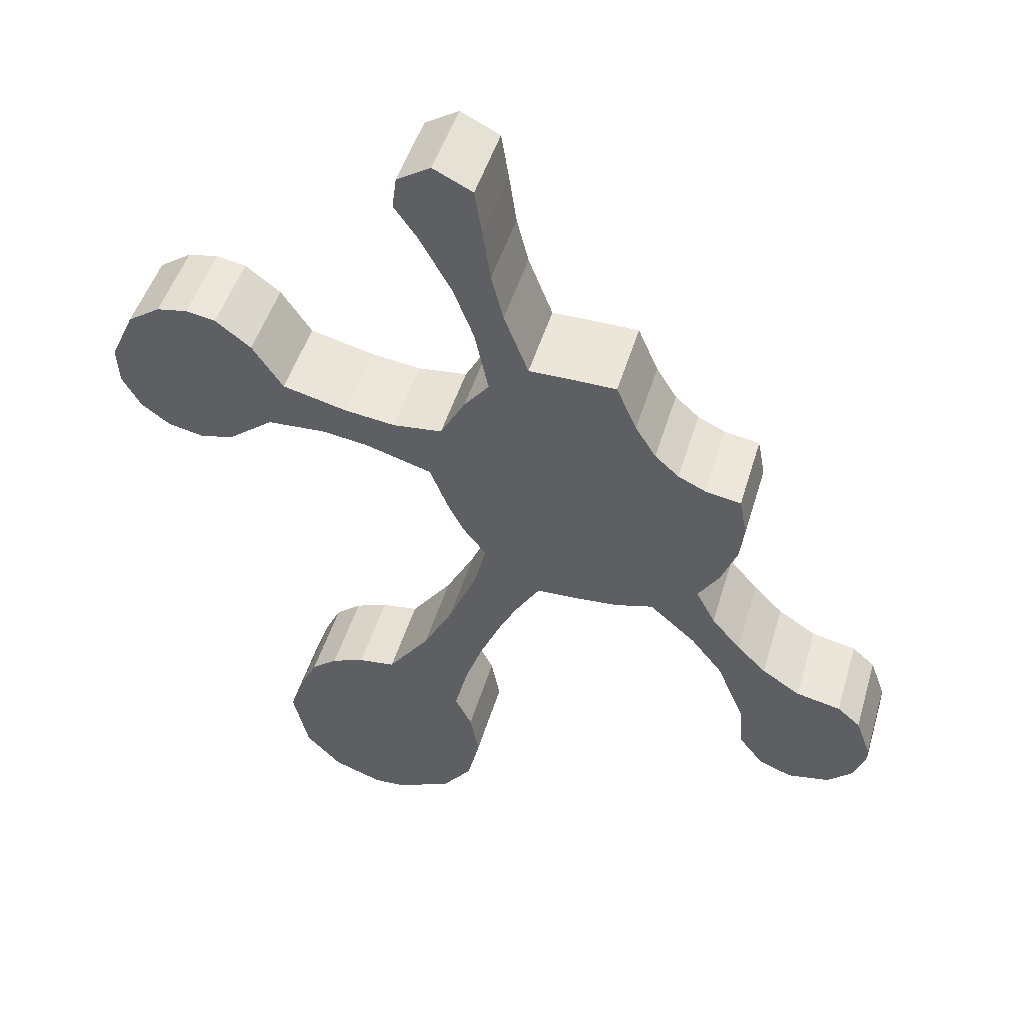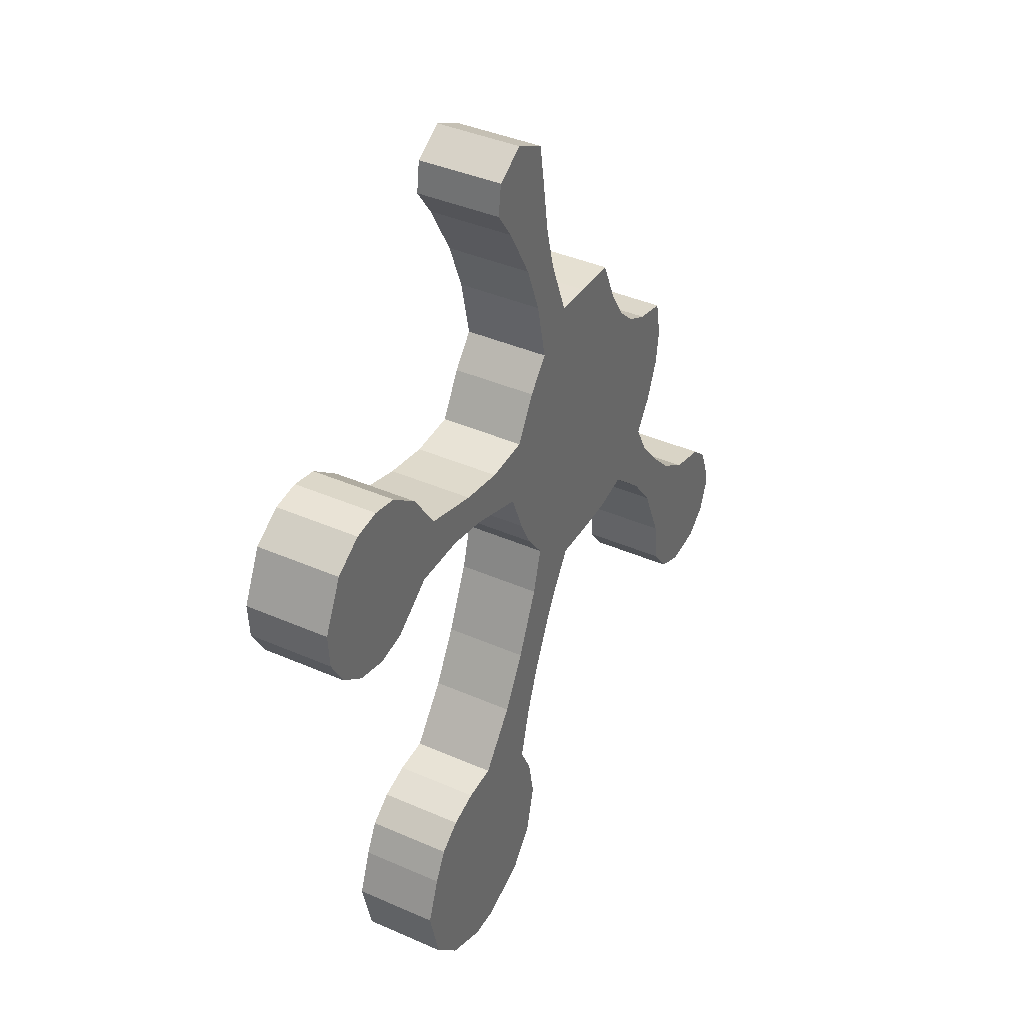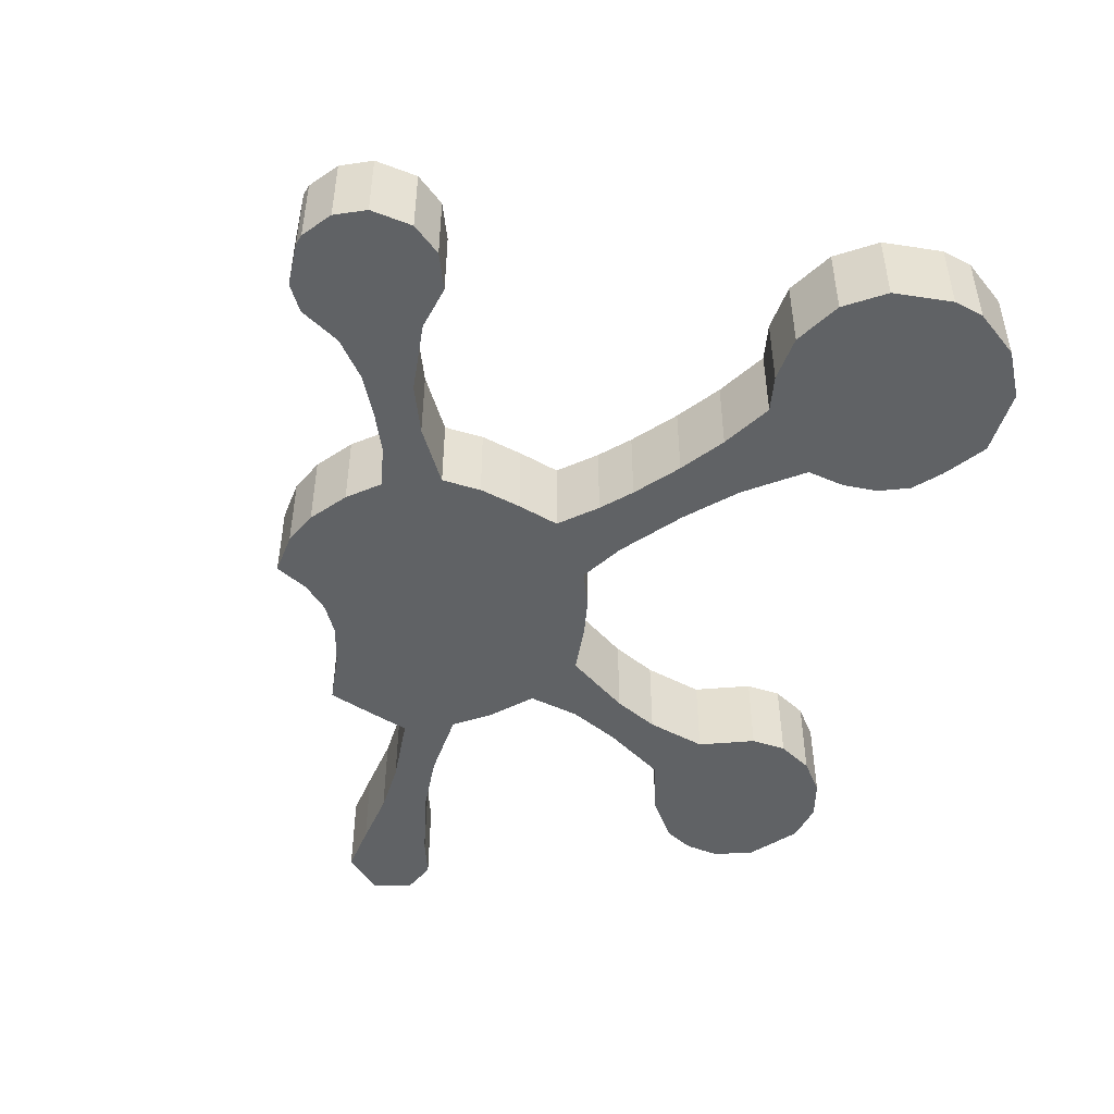
<metadata>
{"format":"obj","ext":"obj","renderer":"f3d","projection":"perspective","resolution":1024,"background":"white","views":[{"elev":47.4,"azim":-163.8,"up":"+Y"},{"elev":38.5,"azim":119.2,"up":"+Y"},{"elev":-50.5,"azim":-32.4,"up":"+Z"}]}
</metadata>
<code>
v -192.2 60.46 10
v -189.3 52.83 10
v -183.4 47.62 10
v -173.6 45.92 10
v -165.9 48.93 10
v -160.2 56.09 10
v -159.4 66.52 10
v -156.1 74.08 10
v -152.9 81.64 10
v -145.5 90.82 10
v -134.6 100.2 10
v -125.8 97.93 10
v -116 97.24 10
v -106.1 96.98 10
v -100.3 87.9 10
v -96.24 80.05 10
v -91.15 68.62 10
v -87.04 57.35 10
v -83.74 44.8 10
v -87.67 37.1 10
v -89.74 26.56 10
v -86.88 14.82 10
v -79.86 6.052 10
v -66.86 0.5404 10
v -59.68 0.157 10
v -48.4 4.304 10
v -40.19 12.73 10
v -38.37 20.11 10
v -36.55 27.5 10
v -40.38 38.1 10
v -43.97 45.35 10
v -49.98 50.14 10
v -57.59 52.97 10
v -66.19 54.09 10
v -71.06 60.61 10
v -75.92 67.12 10
v -82.82 79.95 10
v -86.2 87.82 10
v -89.58 95.68 10
v -92.54 106.6 10
v -86.9 113.6 10
v -83.05 121.1 10
v -78.83 131.4 10
v -70.98 133.8 10
v -63.13 136.1 10
v -52.44 137.7 10
v -38.77 137 10
v -28.25 129 10
v -20.52 127.1 10
v -12.13 128.9 10
v -5.314 133.8 10
v -0.9683 141.2 10
v -0.3661 149.8 10
v -5.899 161.9 10
v -13.52 167.1 10
v -20.68 168.3 10
v -27.65 167.1 10
v -36.04 160.8 10
v -43.3 150.3 10
v -50.89 148.4 10
v -58.49 146.5 10
v -70.33 144.9 10
v -81.94 146.1 10
v -87.79 156.5 10
v -93.71 163.8 10
v -92.08 171.2 10
v -90.45 178.7 10
v -85.63 191 10
v -81.76 197.8 10
v -77.88 204.6 10
v -72.68 211.8 10
v -73.66 219.4 10
v -81.68 224.3 10
v -90.94 219.8 10
v -92.65 209.2 10
v -94.46 196.9 10
v -97.28 185.9 10
v -100.2 178.6 10
v -103 171.3 10
v -112.1 171.4 10
v -123.5 171.1 10
v -128.3 160.3 10
v -133.1 152.6 10
v -138.7 147.5 10
v -145.3 144.5 10
v -153.7 143 10
v -155.4 133.8 10
v -154.4 125.6 10
v -150.6 116.1 10
v -145.6 108.6 10
v -150.1 100 10
v -156.8 92.28 10
v -163.7 85.32 10
v -172.8 79.52 10
v -183.3 77.24 10
v -188.7 72.57 10
v -192.1 63.03 10
v -15.35 138.7 10
v -30.72 144.8 10
v -17.52 154.7 10
v -86.84 202.5 10
v -85.39 207.1 10
v -73.63 41.8 10
v -49.6 45.11 10
v -60.64 39.84 10
v -77.46 217.8 10
v -45.5 24.57 10
v -64.4 13.91 10
v -62.81 25.25 10
v -22.04 162.1 10
v -98.37 167.6 10
v -106.5 166.1 10
v -182.5 54.04 10
v -186.5 60.61 10
v -189.6 58.45 10
v -187.2 56.15 10
v -2.84 141.8 10
v -57.83 6.153 10
v -28.51 163.7 10
v -15.93 162.8 10
v -6.246 139.4 10
v -111.3 162.9 10
v -119.1 165.2 10
v -169.7 72.25 10
v -177.8 73.18 10
v -170.2 65.17 10
v -177.6 59.28 10
v -44.2 12.25 10
v -51.64 15.22 10
v -37.67 149.6 10
v -83.56 211.4 10
v -81.66 216.1 10
v -104.6 160.7 10
v -44.99 43.66 10
v -126.6 108.6 10
v -124.5 124.9 10
v -102.4 117.5 10
v -122.6 137.2 10
v -87.98 197 10
v -89.99 193.7 10
v -149.3 130.9 10
v -145.9 137.5 10
v -89.53 80 10
v -88.65 75.3 10
v -109.7 107.7 10
v -91.95 188.1 10
v -136.7 123.9 10
v -132.5 112.4 10
v -164.4 76.8 10
v -159.9 79.7 10
v -73.46 48.59 10
v -66.3 47.46 10
v -74.9 34.11 10
v -66.47 140.5 10
v -60.22 141 10
v -75.52 139 10
v -79.69 137.5 10
v -156.2 87.06 10
v -158.2 83.43 10
v -73.06 8.082 10
v -46.35 143.3 10
v -40.18 144.3 10
v -150 135.1 10
v -150.3 139.1 10
v -19.06 130.9 10
v -95.61 175.3 10
v -97.64 171.7 10
v -77.07 53.4 10
v -138.3 109 10
v -142.3 100.1 10
v -78.91 59.28 10
v -90.05 84.53 10
v -70.82 139.5 10
v -93.27 87.86 10
v -99.68 103.5 10
v -115.9 155.2 10
v -142.5 130.3 10
v -149.1 94.75 10
v -84.23 68.27 10
v -81.51 62.78 10
v -85.18 134.3 10
v -95.03 182 10
v -95.31 178.6 10
v -152.1 89.31 10
v -52.73 143.6 10
v -164 70.96 10
v -102 150.9 10
v -99.5 135.2 10
v -55.72 142.1 10
v -97.82 96.33 10
v -92.96 92.5 10
v -192.2 60.46 -10
v -189.3 52.83 -10
v -183.4 47.62 -10
v -173.6 45.92 -10
v -165.9 48.93 -10
v -160.2 56.09 -10
v -159.4 66.52 -10
v -156.1 74.08 -10
v -152.9 81.64 -10
v -145.5 90.82 -10
v -134.6 100.2 -10
v -125.8 97.93 -10
v -116 97.24 -10
v -106.1 96.98 -10
v -100.3 87.9 -10
v -96.24 80.05 -10
v -91.15 68.62 -10
v -87.04 57.35 -10
v -83.74 44.8 -10
v -87.67 37.1 -10
v -89.74 26.56 -10
v -86.88 14.82 -10
v -79.86 6.052 -10
v -66.86 0.5404 -10
v -59.68 0.157 -10
v -48.4 4.304 -10
v -40.19 12.73 -10
v -38.37 20.11 -10
v -36.55 27.5 -10
v -40.38 38.1 -10
v -43.97 45.35 -10
v -49.98 50.14 -10
v -57.59 52.97 -10
v -66.19 54.09 -10
v -71.06 60.61 -10
v -75.92 67.12 -10
v -82.82 79.95 -10
v -86.2 87.82 -10
v -89.58 95.68 -10
v -92.54 106.6 -10
v -86.9 113.6 -10
v -83.05 121.1 -10
v -78.83 131.4 -10
v -70.98 133.8 -10
v -63.13 136.1 -10
v -52.44 137.7 -10
v -38.77 137 -10
v -28.25 129 -10
v -20.52 127.1 -10
v -12.13 128.9 -10
v -5.314 133.8 -10
v -0.9683 141.2 -10
v -0.3661 149.8 -10
v -5.899 161.9 -10
v -13.52 167.1 -10
v -20.68 168.3 -10
v -27.65 167.1 -10
v -36.04 160.8 -10
v -43.3 150.3 -10
v -50.89 148.4 -10
v -58.49 146.5 -10
v -70.33 144.9 -10
v -81.94 146.1 -10
v -87.79 156.5 -10
v -93.71 163.8 -10
v -92.08 171.2 -10
v -90.45 178.7 -10
v -85.63 191 -10
v -81.76 197.8 -10
v -77.88 204.6 -10
v -72.68 211.8 -10
v -73.66 219.4 -10
v -81.68 224.3 -10
v -90.94 219.8 -10
v -92.65 209.2 -10
v -94.46 196.9 -10
v -97.28 185.9 -10
v -100.2 178.6 -10
v -103 171.3 -10
v -112.1 171.4 -10
v -123.5 171.1 -10
v -128.3 160.3 -10
v -133.1 152.6 -10
v -138.7 147.5 -10
v -145.3 144.5 -10
v -153.7 143 -10
v -155.4 133.8 -10
v -154.4 125.6 -10
v -150.6 116.1 -10
v -145.6 108.6 -10
v -150.1 100 -10
v -156.8 92.28 -10
v -163.7 85.32 -10
v -172.8 79.52 -10
v -183.3 77.24 -10
v -188.7 72.57 -10
v -192.1 63.03 -10
v -15.35 138.7 -10
v -30.72 144.8 -10
v -17.52 154.7 -10
v -86.84 202.5 -10
v -85.39 207.1 -10
v -73.63 41.8 -10
v -49.6 45.11 -10
v -60.64 39.84 -10
v -77.46 217.8 -10
v -45.5 24.57 -10
v -64.4 13.91 -10
v -62.81 25.25 -10
v -22.04 162.1 -10
v -98.37 167.6 -10
v -106.5 166.1 -10
v -182.5 54.04 -10
v -186.5 60.61 -10
v -189.6 58.45 -10
v -187.2 56.15 -10
v -2.84 141.8 -10
v -57.83 6.153 -10
v -28.51 163.7 -10
v -15.93 162.8 -10
v -6.246 139.4 -10
v -111.3 162.9 -10
v -119.1 165.2 -10
v -169.7 72.25 -10
v -177.8 73.18 -10
v -170.2 65.17 -10
v -177.6 59.28 -10
v -44.2 12.25 -10
v -51.64 15.22 -10
v -37.67 149.6 -10
v -83.56 211.4 -10
v -81.66 216.1 -10
v -104.6 160.7 -10
v -44.99 43.66 -10
v -126.6 108.6 -10
v -124.5 124.9 -10
v -102.4 117.5 -10
v -122.6 137.2 -10
v -87.98 197 -10
v -89.99 193.7 -10
v -149.3 130.9 -10
v -145.9 137.5 -10
v -89.53 80 -10
v -88.65 75.3 -10
v -109.7 107.7 -10
v -91.95 188.1 -10
v -136.7 123.9 -10
v -132.5 112.4 -10
v -164.4 76.8 -10
v -159.9 79.7 -10
v -73.46 48.59 -10
v -66.3 47.46 -10
v -74.9 34.11 -10
v -66.47 140.5 -10
v -60.22 141 -10
v -75.52 139 -10
v -79.69 137.5 -10
v -156.2 87.06 -10
v -158.2 83.43 -10
v -73.06 8.082 -10
v -46.35 143.3 -10
v -40.18 144.3 -10
v -150 135.1 -10
v -150.3 139.1 -10
v -19.06 130.9 -10
v -95.61 175.3 -10
v -97.64 171.7 -10
v -77.07 53.4 -10
v -138.3 109 -10
v -142.3 100.1 -10
v -78.91 59.28 -10
v -90.05 84.53 -10
v -70.82 139.5 -10
v -93.27 87.86 -10
v -99.68 103.5 -10
v -115.9 155.2 -10
v -142.5 130.3 -10
v -149.1 94.75 -10
v -84.23 68.27 -10
v -81.51 62.78 -10
v -85.18 134.3 -10
v -95.03 182 -10
v -95.31 178.6 -10
v -152.1 89.31 -10
v -52.73 143.6 -10
v -164 70.96 -10
v -102 150.9 -10
v -99.5 135.2 -10
v -55.72 142.1 -10
v -97.82 96.33 -10
v -92.96 92.5 -10
f 67 146 182
f 182 77 78
f 146 77 182
f 67 183 166
f 66 67 166
f 183 182 78
f 67 182 183
f 166 183 78
f 111 66 167
f 167 78 79
f 66 166 167
f 111 167 79
f 111 65 66
f 64 65 187
f 167 166 78
f 112 111 79
f 133 65 111
f 80 122 112
f 80 112 79
f 122 176 133
f 111 112 133
f 188 181 63
f 123 81 82
f 80 81 123
f 122 123 176
f 133 112 122
f 42 137 41
f 145 137 136
f 175 137 145
f 39 40 175
f 190 14 15
f 39 175 190
f 191 15 174
f 39 190 191
f 39 191 38
f 14 145 13
f 114 97 115
f 115 1 2
f 97 1 115
f 116 115 2
f 114 115 116
f 113 116 2
f 113 2 3
f 96 97 114
f 4 113 3
f 96 125 95
f 114 113 127
f 127 113 4
f 96 114 127
f 126 127 5
f 5 127 4
f 124 94 125
f 125 96 126
f 94 95 125
f 124 126 186
f 93 94 149
f 7 126 6
f 113 114 116
f 126 124 125
f 5 6 126
f 127 126 96
f 149 94 124
f 8 149 186
f 7 186 126
f 186 7 8
f 124 186 149
f 150 8 9
f 93 149 150
f 159 9 158
f 93 150 159
f 93 158 92
f 149 8 150
f 178 91 92
f 10 178 184
f 158 184 92
f 150 9 159
f 159 158 93
f 158 9 184
f 184 9 10
f 92 184 178
f 91 178 170
f 170 178 10
f 90 91 170
f 169 170 11
f 169 90 170
f 147 90 169
f 11 170 10
f 163 142 164
f 164 85 86
f 142 85 164
f 163 164 87
f 141 142 163
f 87 164 86
f 177 84 142
f 89 147 177
f 141 177 142
f 87 88 141
f 85 142 84
f 148 135 136
f 87 141 163
f 177 147 138
f 88 177 141
f 89 90 147
f 169 148 147
f 12 135 11
f 135 12 13
f 83 84 138
f 187 65 133
f 138 187 176
f 83 176 82
f 134 30 31
f 104 30 134
f 104 134 31
f 104 31 32
f 107 30 109
f 29 30 107
f 29 107 28
f 105 104 33
f 28 107 129
f 109 105 153
f 22 108 109
f 21 153 20
f 129 118 26
f 109 129 107
f 128 129 26
f 108 129 109
f 27 128 26
f 108 22 160
f 160 23 24
f 22 23 160
f 108 160 24
f 129 128 28
f 118 108 24
f 22 109 21
f 105 152 103
f 27 28 128
f 118 24 25
f 129 108 118
f 26 118 25
f 109 30 105
f 21 109 153
f 20 153 103
f 105 103 153
f 103 19 20
f 32 33 104
f 104 105 30
f 19 168 18
f 33 152 105
f 152 33 34
f 151 103 152
f 151 34 168
f 179 17 18
f 35 36 171
f 168 171 18
f 34 35 168
f 151 168 19
f 34 151 152
f 103 151 19
f 35 171 168
f 180 18 171
f 179 18 180
f 179 180 36
f 144 17 179
f 36 180 171
f 144 16 17
f 36 37 179
f 37 144 179
f 174 15 16
f 37 38 172
f 143 172 16
f 144 37 143
f 144 143 16
f 143 37 172
f 191 190 15
f 38 191 174
f 172 174 16
f 172 38 174
f 190 175 14
f 175 145 14
f 136 135 13
f 136 137 138
f 148 11 135
f 169 11 148
f 147 148 136
f 88 89 177
f 177 138 84
f 176 83 138
f 187 138 188
f 133 176 187
f 64 187 63
f 63 181 157
f 175 40 137
f 40 41 137
f 13 145 136
f 136 138 147
f 123 82 176
f 42 188 137
f 157 156 63
f 43 156 157
f 188 138 137
f 63 187 188
f 181 188 42
f 43 157 181
f 43 181 42
f 156 62 63
f 154 62 173
f 44 156 43
f 173 156 44
f 62 156 173
f 154 173 44
f 154 44 45
f 61 62 154
f 61 154 155
f 155 154 45
f 185 61 189
f 46 155 45
f 185 60 61
f 189 155 46
f 61 155 189
f 185 189 46
f 161 60 185
f 161 185 46
f 59 60 161
f 47 161 46
f 59 162 130
f 162 47 99
f 58 59 130
f 58 130 99
f 119 57 58
f 110 57 119
f 110 119 58
f 48 98 99
f 162 59 161
f 99 130 162
f 47 162 161
f 100 99 98
f 58 99 100
f 110 120 56
f 100 53 54
f 120 54 55
f 100 54 120
f 100 120 110
f 98 53 100
f 110 56 57
f 55 56 120
f 100 110 58
f 165 48 49
f 98 48 165
f 98 165 50
f 121 52 117
f 98 51 121
f 98 121 53
f 98 50 51
f 165 49 50
f 47 48 99
f 121 51 52
f 53 121 117
f 53 117 52
f 80 123 122
f 71 131 70
f 106 72 73
f 71 72 106
f 132 73 74
f 71 132 131
f 102 131 75
f 131 102 70
f 102 101 70
f 74 75 131
f 132 106 73
f 71 106 132
f 131 132 74
f 70 101 69
f 101 102 75
f 139 69 101
f 68 69 139
f 76 139 101
f 76 101 75
f 68 139 140
f 140 139 76
f 146 68 140
f 67 68 146
f 77 146 76
f 146 140 76
f 373 337 258
f 269 268 373
f 373 268 337
f 357 374 258
f 357 258 257
f 269 373 374
f 374 373 258
f 269 374 357
f 358 257 302
f 270 269 358
f 358 357 257
f 270 358 302
f 257 256 302
f 378 256 255
f 269 357 358
f 270 302 303
f 302 256 324
f 303 313 271
f 270 303 271
f 324 367 313
f 324 303 302
f 254 372 379
f 273 272 314
f 314 272 271
f 367 314 313
f 313 303 324
f 232 328 233
f 327 328 336
f 336 328 366
f 366 231 230
f 206 205 381
f 381 366 230
f 365 206 382
f 382 381 230
f 229 382 230
f 204 336 205
f 306 288 305
f 193 192 306
f 306 192 288
f 193 306 307
f 307 306 305
f 193 307 304
f 194 193 304
f 305 288 287
f 194 304 195
f 286 316 287
f 318 304 305
f 195 304 318
f 318 305 287
f 196 318 317
f 195 318 196
f 316 285 315
f 317 287 316
f 316 286 285
f 377 317 315
f 340 285 284
f 197 317 198
f 307 305 304
f 316 315 317
f 317 197 196
f 287 317 318
f 315 285 340
f 377 340 199
f 317 377 198
f 199 198 377
f 340 377 315
f 200 199 341
f 341 340 284
f 349 200 350
f 350 341 284
f 283 349 284
f 341 199 340
f 283 282 369
f 375 369 201
f 283 375 349
f 350 200 341
f 284 349 350
f 375 200 349
f 201 200 375
f 369 375 283
f 361 369 282
f 201 369 361
f 361 282 281
f 202 361 360
f 361 281 360
f 360 281 338
f 201 361 202
f 355 333 354
f 277 276 355
f 355 276 333
f 278 355 354
f 354 333 332
f 277 355 278
f 333 275 368
f 368 338 280
f 333 368 332
f 332 279 278
f 275 333 276
f 327 326 339
f 354 332 278
f 329 338 368
f 332 368 279
f 338 281 280
f 338 339 360
f 202 326 203
f 204 203 326
f 329 275 274
f 324 256 378
f 367 378 329
f 273 367 274
f 222 221 325
f 325 221 295
f 222 325 295
f 223 222 295
f 300 221 298
f 298 221 220
f 219 298 220
f 224 295 296
f 320 298 219
f 344 296 300
f 300 299 213
f 211 344 212
f 217 309 320
f 298 320 300
f 217 320 319
f 300 320 299
f 217 319 218
f 351 213 299
f 215 214 351
f 351 214 213
f 215 351 299
f 219 319 320
f 215 299 309
f 212 300 213
f 294 343 296
f 319 219 218
f 216 215 309
f 309 299 320
f 216 309 217
f 296 221 300
f 344 300 212
f 294 344 211
f 344 294 296
f 211 210 294
f 295 224 223
f 221 296 295
f 209 359 210
f 296 343 224
f 225 224 343
f 343 294 342
f 359 225 342
f 209 208 370
f 362 227 226
f 209 362 359
f 359 226 225
f 210 359 342
f 343 342 225
f 210 342 294
f 359 362 226
f 362 209 371
f 371 209 370
f 227 371 370
f 370 208 335
f 362 371 227
f 208 207 335
f 370 228 227
f 370 335 228
f 207 206 365
f 363 229 228
f 207 363 334
f 334 228 335
f 207 334 335
f 363 228 334
f 206 381 382
f 365 382 229
f 207 365 363
f 365 229 363
f 205 366 381
f 205 336 366
f 204 326 327
f 329 328 327
f 326 202 339
f 339 202 360
f 327 339 338
f 368 280 279
f 275 329 368
f 329 274 367
f 379 329 378
f 378 367 324
f 254 378 255
f 348 372 254
f 328 231 366
f 328 232 231
f 327 336 204
f 338 329 327
f 367 273 314
f 328 379 233
f 254 347 348
f 348 347 234
f 328 329 379
f 379 378 254
f 233 379 372
f 372 348 234
f 233 372 234
f 254 253 347
f 364 253 345
f 234 347 235
f 235 347 364
f 364 347 253
f 235 364 345
f 236 235 345
f 345 253 252
f 346 345 252
f 236 345 346
f 380 252 376
f 236 346 237
f 252 251 376
f 237 346 380
f 380 346 252
f 237 380 376
f 376 251 352
f 237 376 352
f 352 251 250
f 237 352 238
f 321 353 250
f 290 238 353
f 321 250 249
f 290 321 249
f 249 248 310
f 310 248 301
f 249 310 301
f 290 289 239
f 352 250 353
f 353 321 290
f 352 353 238
f 289 290 291
f 291 290 249
f 247 311 301
f 245 244 291
f 246 245 311
f 311 245 291
f 301 311 291
f 291 244 289
f 248 247 301
f 311 247 246
f 249 301 291
f 240 239 356
f 356 239 289
f 241 356 289
f 308 243 312
f 312 242 289
f 244 312 289
f 242 241 289
f 241 240 356
f 290 239 238
f 243 242 312
f 308 312 244
f 243 308 244
f 313 314 271
f 261 322 262
f 264 263 297
f 297 263 262
f 265 264 323
f 322 323 262
f 266 322 293
f 261 293 322
f 261 292 293
f 322 266 265
f 264 297 323
f 323 297 262
f 265 323 322
f 260 292 261
f 266 293 292
f 292 260 330
f 330 260 259
f 292 330 267
f 266 292 267
f 331 330 259
f 267 330 331
f 331 259 337
f 337 259 258
f 267 337 268
f 267 331 337
f 259 68 67
f 67 258 259
f 260 69 68
f 68 259 260
f 261 70 69
f 69 260 261
f 262 71 70
f 70 261 262
f 263 72 71
f 71 262 263
f 264 73 72
f 72 263 264
f 265 74 73
f 73 264 265
f 266 75 74
f 74 265 266
f 267 76 75
f 75 266 267
f 268 77 76
f 76 267 268
f 269 78 77
f 77 268 269
f 270 79 78
f 78 269 270
f 271 80 79
f 79 270 271
f 272 81 80
f 80 271 272
f 273 82 81
f 81 272 273
f 274 83 82
f 82 273 274
f 275 84 83
f 83 274 275
f 276 85 84
f 84 275 276
f 277 86 85
f 85 276 277
f 278 87 86
f 86 277 278
f 279 88 87
f 87 278 279
f 280 89 88
f 88 279 280
f 281 90 89
f 89 280 281
f 282 91 90
f 90 281 282
f 283 92 91
f 91 282 283
f 284 93 92
f 92 283 284
f 285 94 93
f 93 284 285
f 286 95 94
f 94 285 286
f 287 96 95
f 95 286 287
f 288 97 96
f 96 287 288
f 192 1 97
f 97 288 192
f 193 2 1
f 1 192 193
f 194 3 2
f 2 193 194
f 195 4 3
f 3 194 195
f 196 5 4
f 4 195 196
f 197 6 5
f 5 196 197
f 198 7 6
f 6 197 198
f 199 8 7
f 7 198 199
f 200 9 8
f 8 199 200
f 201 10 9
f 9 200 201
f 202 11 10
f 10 201 202
f 203 12 11
f 11 202 203
f 204 13 12
f 12 203 204
f 205 14 13
f 13 204 205
f 206 15 14
f 14 205 206
f 207 16 15
f 15 206 207
f 208 17 16
f 16 207 208
f 209 18 17
f 17 208 209
f 210 19 18
f 18 209 210
f 211 20 19
f 19 210 211
f 212 21 20
f 20 211 212
f 213 22 21
f 21 212 213
f 214 23 22
f 22 213 214
f 215 24 23
f 23 214 215
f 216 25 24
f 24 215 216
f 217 26 25
f 25 216 217
f 218 27 26
f 26 217 218
f 219 28 27
f 27 218 219
f 220 29 28
f 28 219 220
f 221 30 29
f 29 220 221
f 222 31 30
f 30 221 222
f 223 32 31
f 31 222 223
f 224 33 32
f 32 223 224
f 225 34 33
f 33 224 225
f 226 35 34
f 34 225 226
f 227 36 35
f 35 226 227
f 228 37 36
f 36 227 228
f 229 38 37
f 37 228 229
f 230 39 38
f 38 229 230
f 231 40 39
f 39 230 231
f 232 41 40
f 40 231 232
f 233 42 41
f 41 232 233
f 234 43 42
f 42 233 234
f 235 44 43
f 43 234 235
f 236 45 44
f 44 235 236
f 237 46 45
f 45 236 237
f 238 47 46
f 46 237 238
f 239 48 47
f 47 238 239
f 240 49 48
f 48 239 240
f 241 50 49
f 49 240 241
f 242 51 50
f 50 241 242
f 243 52 51
f 51 242 243
f 244 53 52
f 52 243 244
f 245 54 53
f 53 244 245
f 246 55 54
f 54 245 246
f 247 56 55
f 55 246 247
f 248 57 56
f 56 247 248
f 249 58 57
f 57 248 249
f 250 59 58
f 58 249 250
f 251 60 59
f 59 250 251
f 252 61 60
f 60 251 252
f 253 62 61
f 61 252 253
f 254 63 62
f 62 253 254
f 255 64 63
f 63 254 255
f 256 65 64
f 64 255 256
f 257 66 65
f 65 256 257
f 258 67 66
f 66 257 258

</code>
